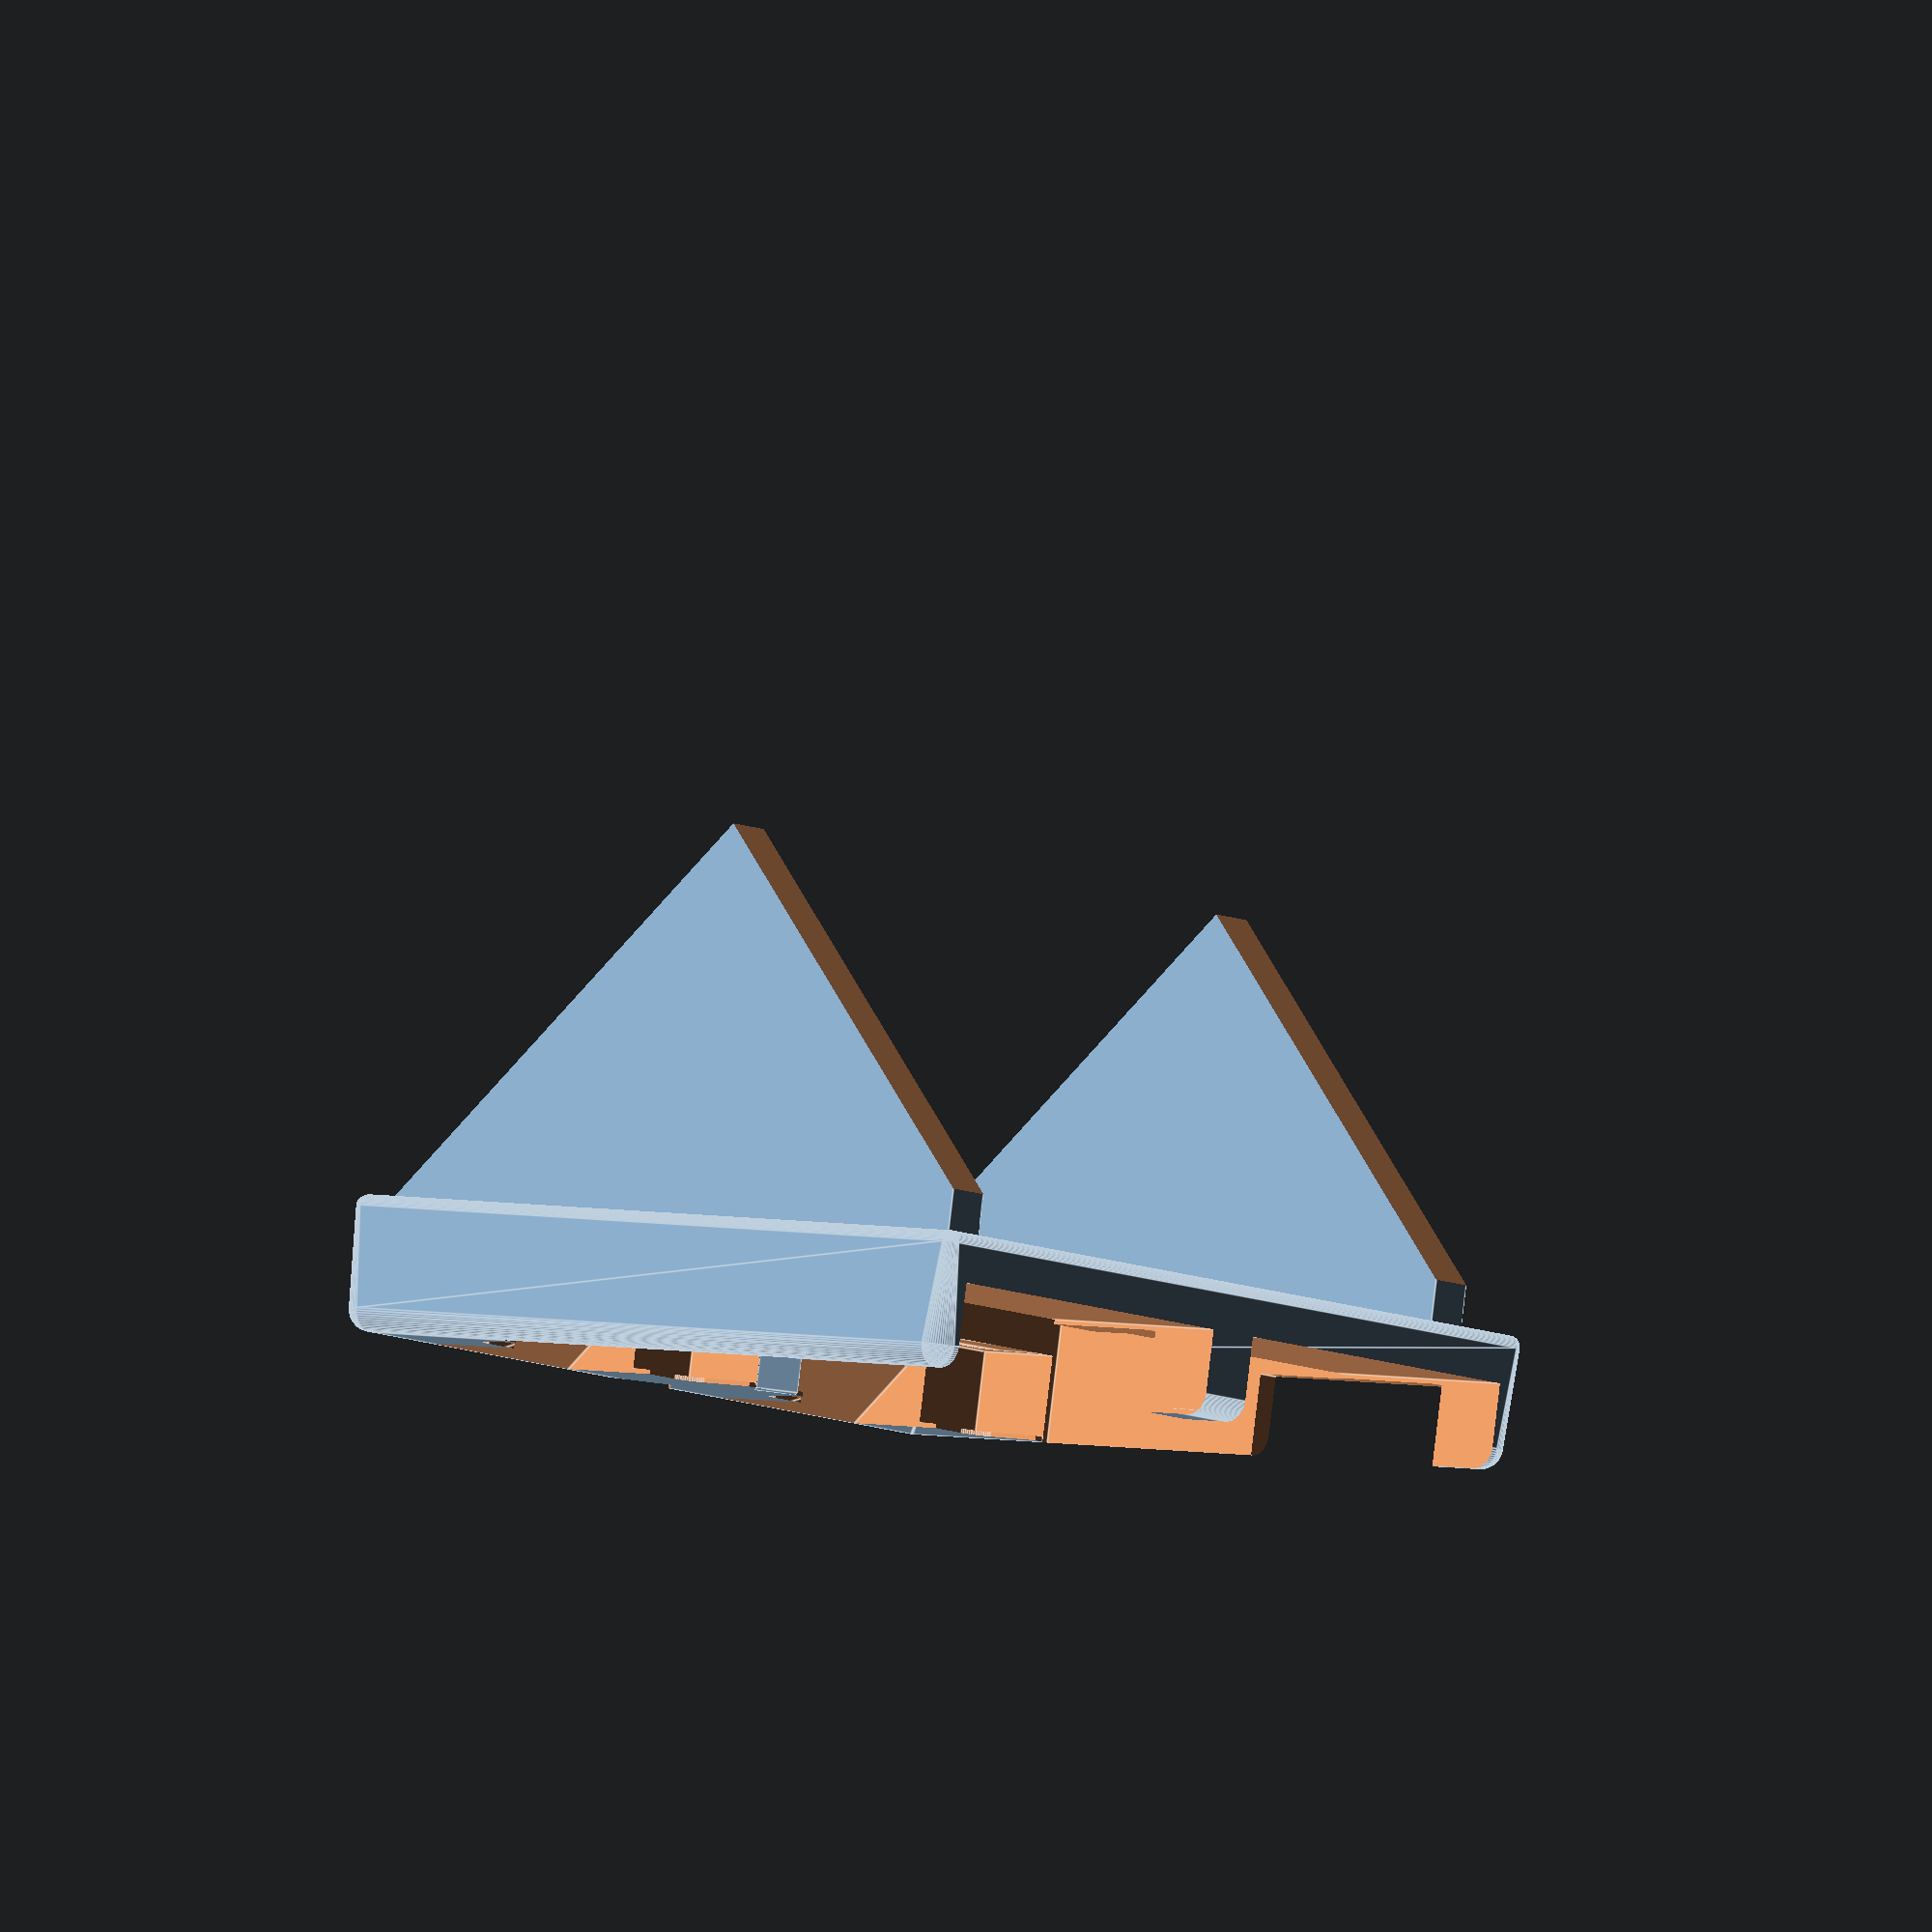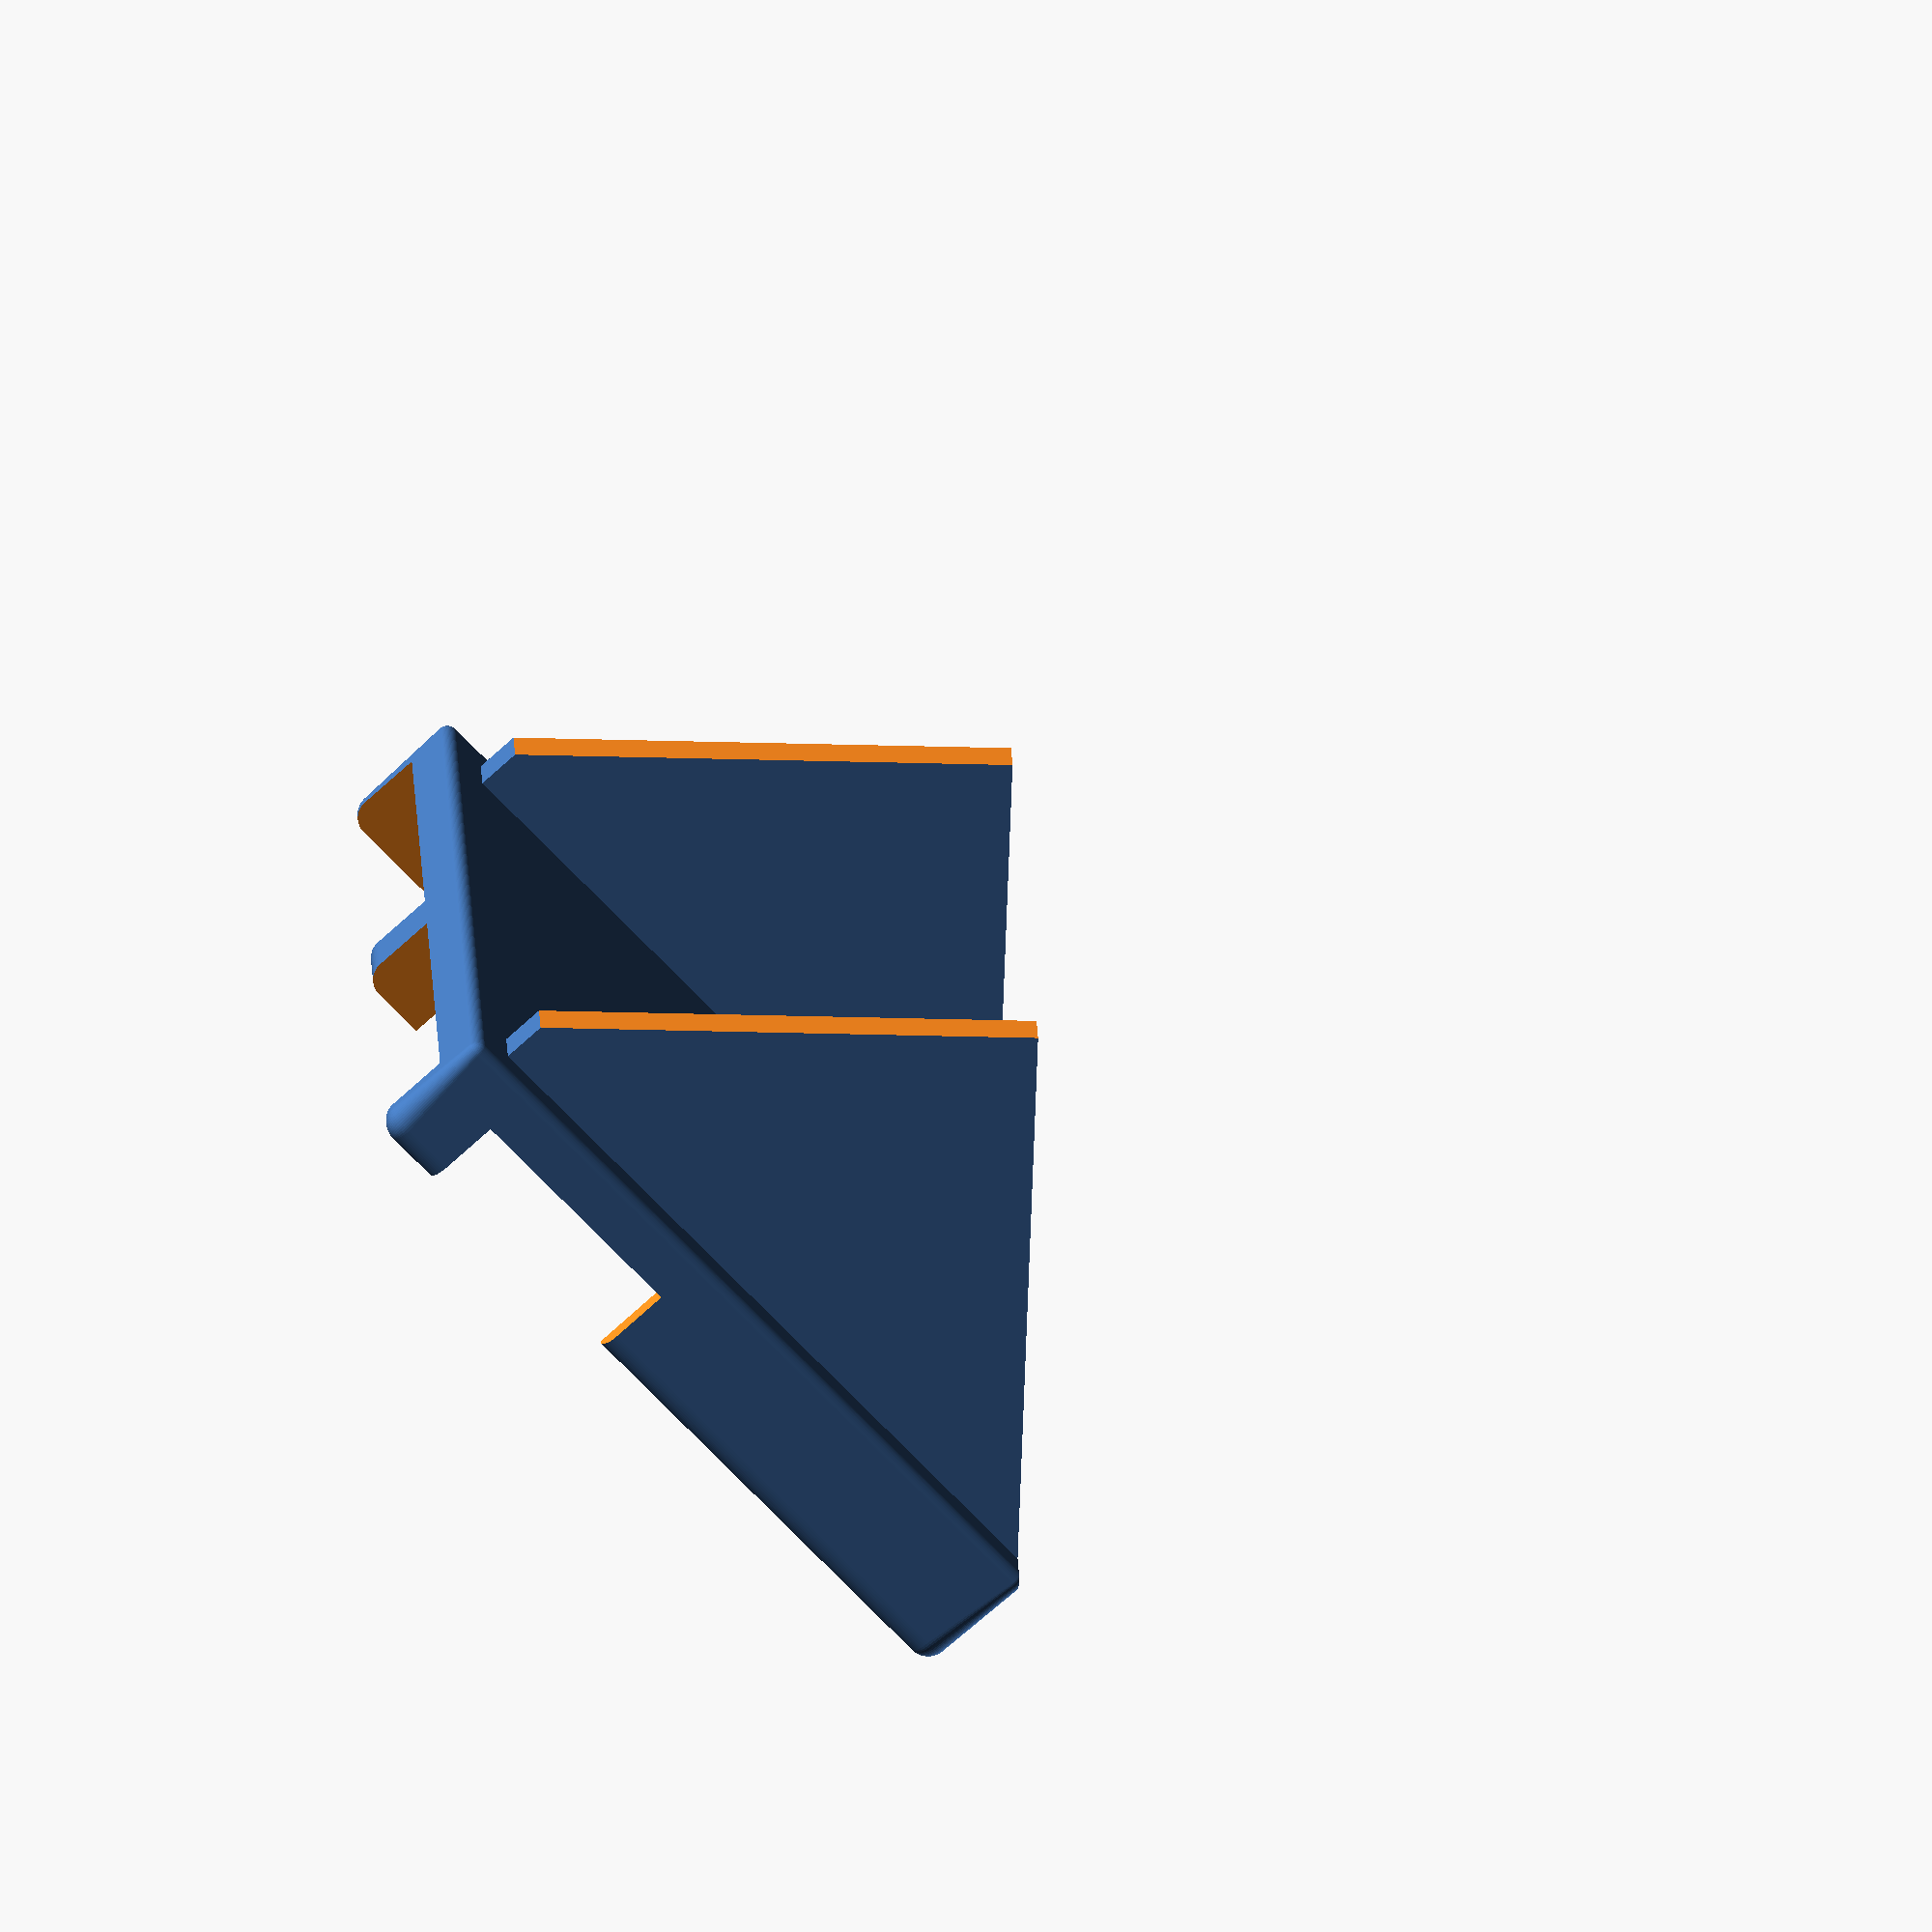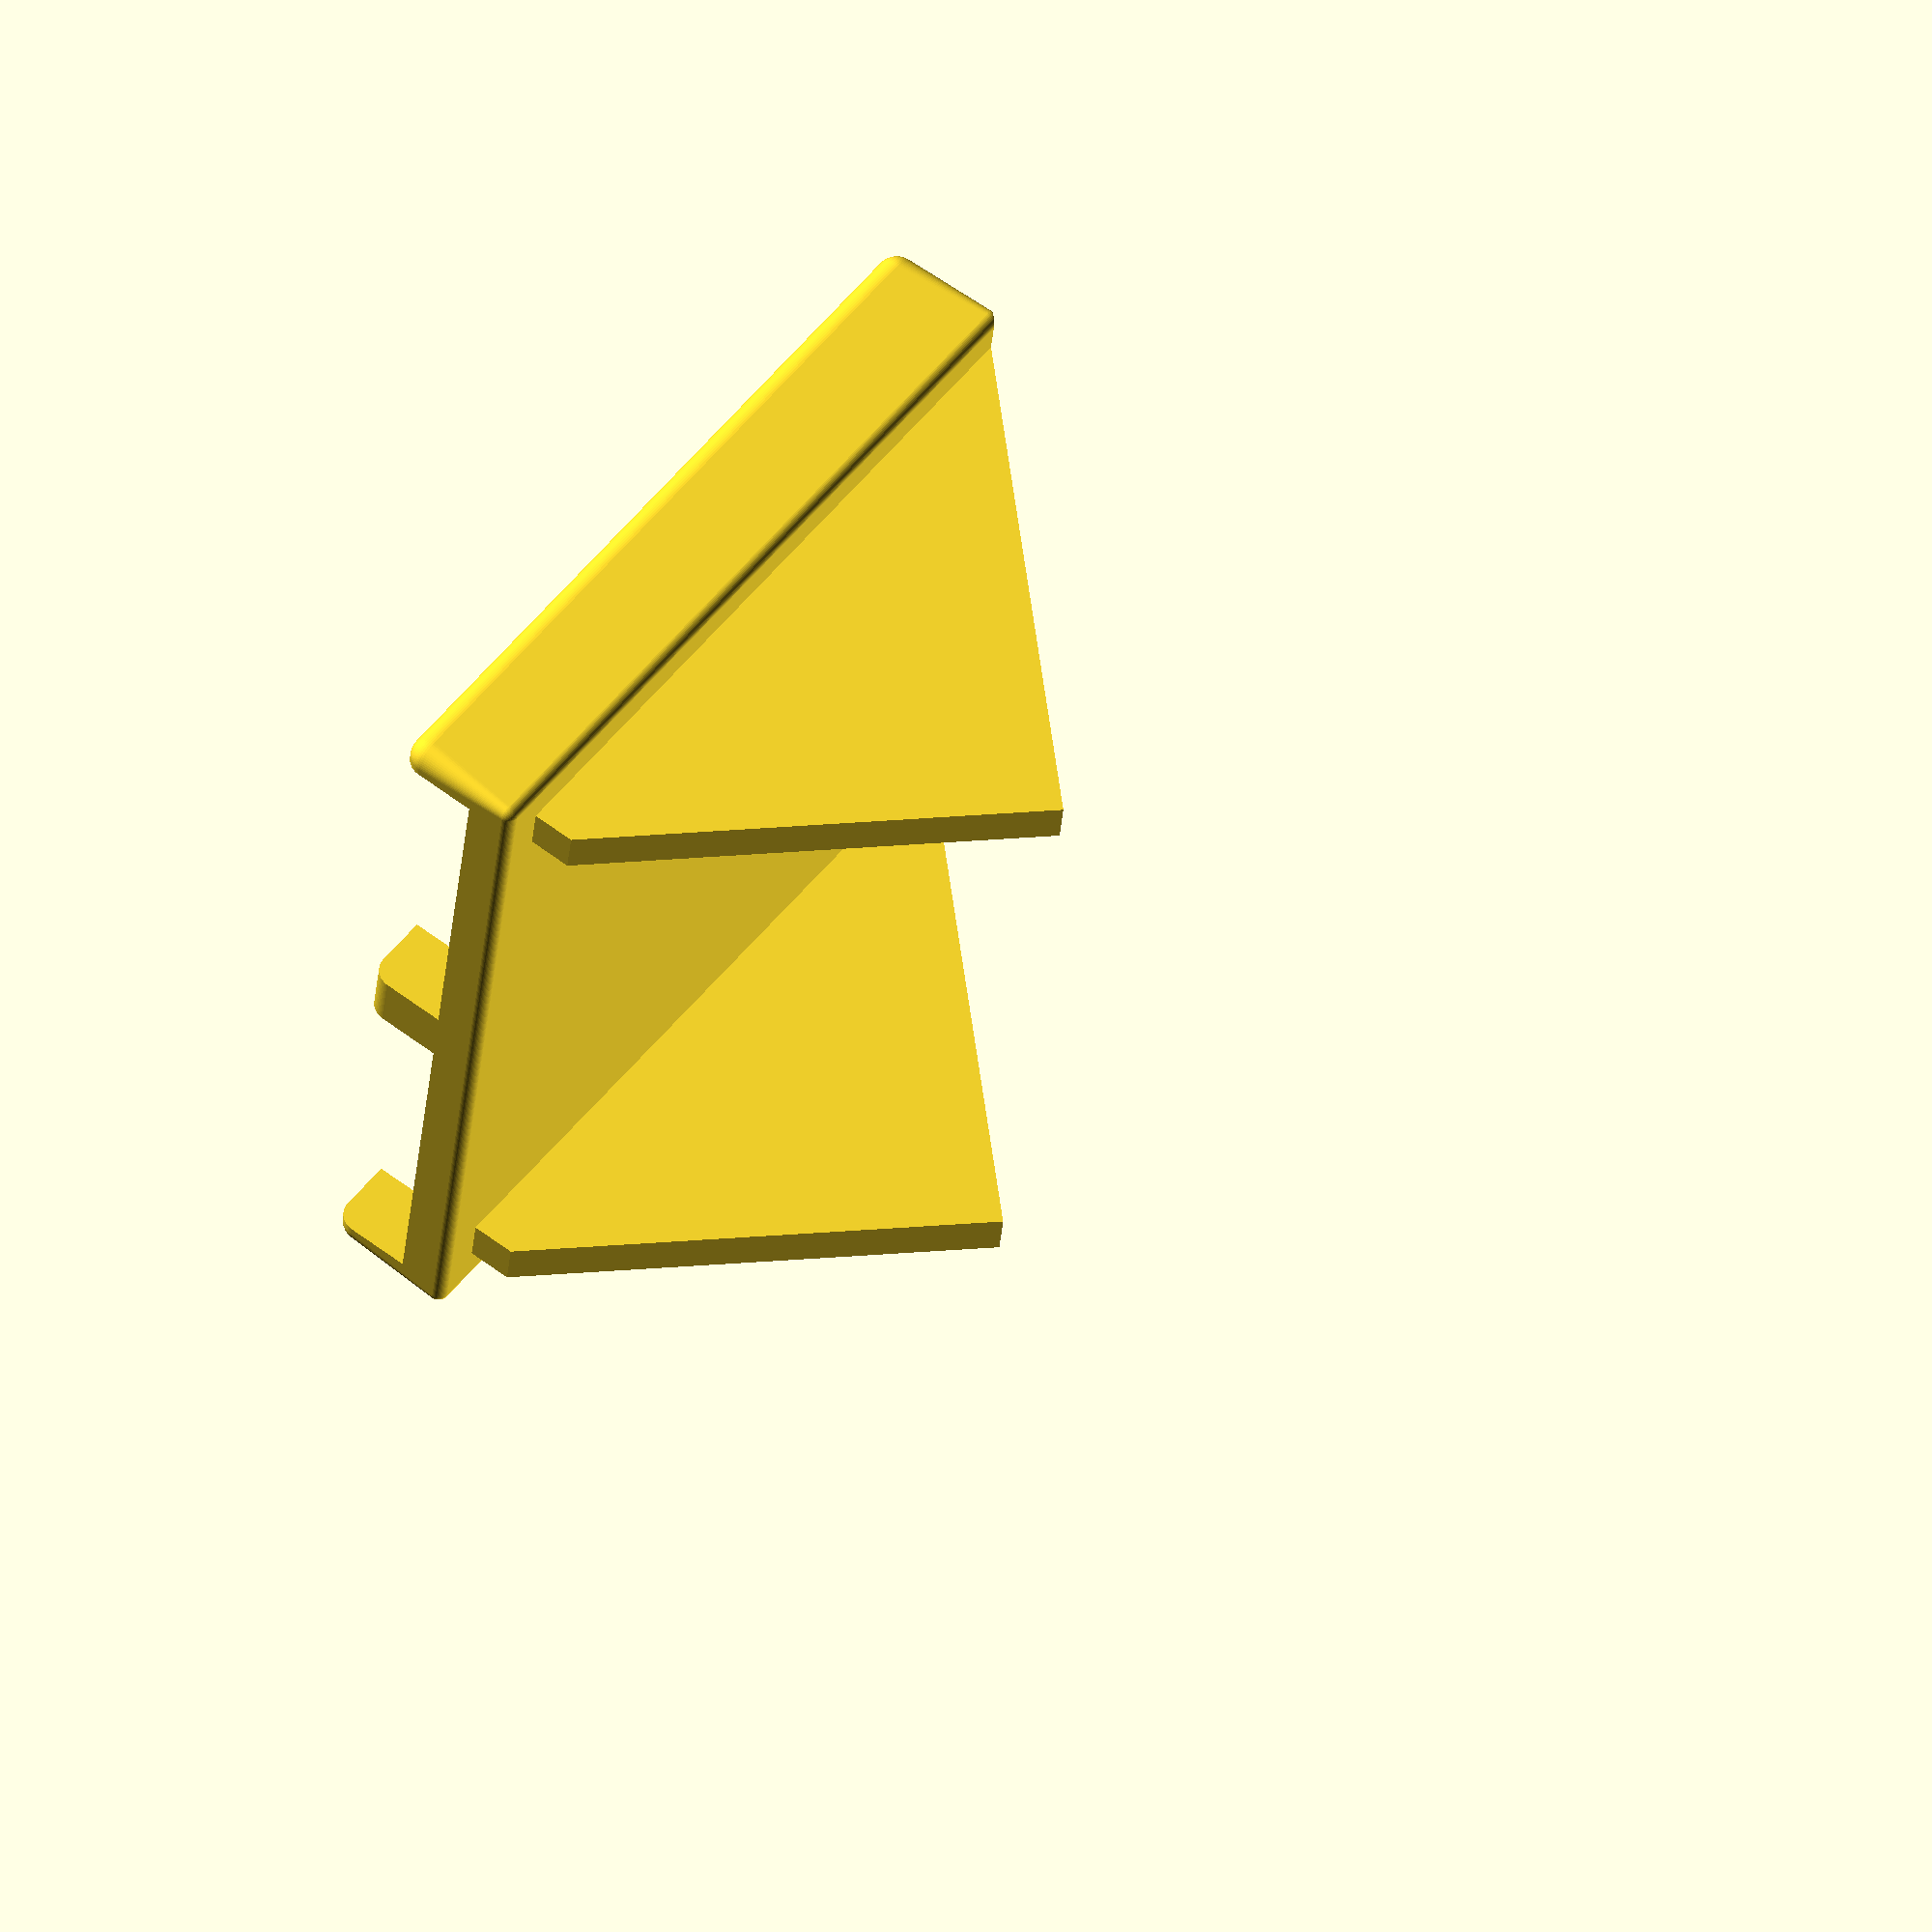
<openscad>
// Copyright 2023 Heikki Suonsivu
// Licensed under Creative Commons CC-BY-NC-SA, see https://creativecommons.org/licenses/by-nc-sa/4.0/
// For commercial licensing, please contact directly, hsu-3d@suonsivu.net, +358 40 551 9679

$fn=60;

chargerthickness=9;
chargerwidth=180.2;
chargerheight=85.2;
phonethickness=15;
phonewidth=82;
phoneheight=167;
phoneheightreduction=100;
phonebottomlevel=20; // Below bottom of charging pad
chargingcoildistance=95;
chargingcoildiameter=64;
usbholewidth=20;
usbholethickness=1;
bottomheight=25;
backthickness=2;
thicknessmargin=2;
legwidth=10;
legheight=phoneheight;
legthickness=phoneheight;
legposition=10;
phonecutdiameter=10;
phonecut=5; // Edge to which phone drops and stays in place
keycutposition=30-55;
keycutheight=55;
divideredge=chargingcoildistance-phonewidth;
microphoneholewidth=45;
microphoneholedepth=40;
microphoneholeangle=45;
microphoneholeposition=0; // Offset from center
smallcornerdiameter=5;
largecornerdiameter=10;

angle=45;
width=chargerwidth+10;
height=chargerheight+phoneheight-phoneheightreduction+bottomheight;
thickness=chargerthickness+phonethickness+backthickness+thicknessmargin+2;
difference() {
  rotate([angle,0,0]) {
    union() {
      translate([width/2,bottomheight+divideredge+0.5,backthickness+chargerthickness+usbholethickness]) rotate([0,0,45]) cube([usbholewidth/2.18,usbholewidth/2.18,thickness-backthickness-chargerthickness-usbholethickness]);
      
      difference() {
	union() {
	  hull() {
	  translate([smallcornerdiameter/2,smallcornerdiameter/2,smallcornerdiameter/2]) sphere(d=smallcornerdiameter);
	  translate([smallcornerdiameter/2,height-smallcornerdiameter/2,smallcornerdiameter/2]) sphere(d=smallcornerdiameter);
	  translate([width-smallcornerdiameter/2,smallcornerdiameter/2,smallcornerdiameter/2]) sphere(d=smallcornerdiameter);
	  translate([width-smallcornerdiameter/2,height-smallcornerdiameter/2,smallcornerdiameter/2]) sphere(d=smallcornerdiameter);
	  translate([largecornerdiameter/2,largecornerdiameter/2,thickness-largecornerdiameter/2]) sphere(d=largecornerdiameter);
	  translate([largecornerdiameter/2,height-largecornerdiameter/2,thickness-largecornerdiameter/2]) sphere(d=largecornerdiameter);
	  translate([width-largecornerdiameter/2,largecornerdiameter/2,thickness-largecornerdiameter/2]) sphere(d=largecornerdiameter);
	  translate([width-largecornerdiameter/2,height-largecornerdiameter/2,thickness-largecornerdiameter/2]) sphere(d=largecornerdiameter);
	    //cube([width,height,thickness]);
	  }
	  translate([legposition,0,-legthickness]) cube([legwidth,legheight,legthickness+0.01]);
	  translate([width-legposition-legwidth,0,-legthickness]) cube([legwidth,legheight,legthickness+0.01]);
	}
	translate([(width-chargerwidth)/2,bottomheight+phonebottomlevel,backthickness]) cube([chargerwidth,chargerheight,chargerthickness+phonethickness+10+0.01]);
	//translate([(width-chargerwidth)/2,bottomheight,backthickness+chargerthickness]) cube([chargerwidth,phoneheight,phonethickness+thicknessmargin+1]);
	translate([width/2-chargingcoildistance/2-phonewidth/2,bottomheight,backthickness+chargerthickness]) cube([phonewidth,phoneheight,phonethickness+thicknessmargin+1]);
	translate([width/2+chargingcoildistance/2-phonewidth/2,bottomheight,backthickness+chargerthickness]) cube([phonewidth,phoneheight,phonethickness+thicknessmargin+1]);
	translate([width/2-chargingcoildistance/2-phonewidth/2,bottomheight+phonebottomlevel,backthickness+chargerthickness]) cube([phonewidth,phoneheight,phonethickness+thicknessmargin+5]);
	translate([width/2+chargingcoildistance/2-phonewidth/2,bottomheight+phonebottomlevel,backthickness+chargerthickness]) cube([phonewidth,phoneheight,phonethickness+thicknessmargin+5]);

	union() {
	  translate([width/2-usbholewidth/2,-0.01,backthickness]) cube([usbholewidth,bottomheight+phonebottomlevel+1,chargerthickness+usbholethickness]);
	  translate([width/2,-usbholewidth/1.45,backthickness]) rotate([0,0,45]) cube([usbholewidth,usbholewidth,thickness+1]);
	}
      
	hull() {
	  translate([width/2-chargingcoildistance/2-phonewidth/2+phonecutdiameter,bottomheight+phonecut+phonecutdiameter/2,backthickness+chargerthickness]) cylinder(h=phonethickness+thicknessmargin+backthickness+2,d=phonecutdiameter);
	  translate([width/2-chargingcoildistance/2-phonewidth/2+phonecutdiameter/2,bottomheight+phonecutdiameter+phonebottomlevel,backthickness+chargerthickness]) cylinder(h=phonethickness+thicknessmargin+backthickness+2,d=phonecutdiameter);
	  translate([width/2-chargingcoildistance/2+phonewidth/2-phonecutdiameter/2,bottomheight+phonecutdiameter+phonebottomlevel,backthickness+chargerthickness]) cylinder(h=phonethickness+thicknessmargin+backthickness+2,d=phonecutdiameter);
	  translate([width/2-chargingcoildistance/2+phonewidth/2-phonecutdiameter,bottomheight+phonecut+phonecutdiameter/2,backthickness+chargerthickness]) cylinder(h=phonethickness+thicknessmargin+backthickness+2,d=phonecutdiameter);
      }

    translate([width/2-chargingcoildistance/2-microphoneholeposition-microphoneholewidth/2,bottomheight,backthickness+chargerthickness]) rotate([microphoneholeangle,0,0]) cube([microphoneholewidth,microphoneholewidth,microphoneholedepth]);
    translate([width/2+chargingcoildistance/2-microphoneholeposition-microphoneholewidth/2,bottomheight,backthickness+chargerthickness]) rotate([microphoneholeangle,0,0]) cube([microphoneholewidth,microphoneholewidth,microphoneholedepth]);
		 
      
      hull() {
	translate([width/2+chargingcoildistance/2-phonewidth/2+phonecutdiameter,bottomheight+phonecut+phonecutdiameter/2,backthickness+chargerthickness]) cylinder(h=phonethickness+thicknessmargin+backthickness+2,d=phonecutdiameter);
	translate([width/2+chargingcoildistance/2-phonewidth/2+phonecutdiameter/2,bottomheight+phonecutdiameter+phonebottomlevel,backthickness+chargerthickness]) cylinder(h=phonethickness+thicknessmargin+backthickness+2,d=phonecutdiameter);
	translate([width/2+chargingcoildistance/2+phonewidth/2-phonecutdiameter/2,bottomheight+phonecutdiameter+phonebottomlevel,backthickness+chargerthickness]) cylinder(h=phonethickness+thicknessmargin+backthickness+2,d=phonecutdiameter);
	translate([width/2+chargingcoildistance/2+phonewidth/2-phonecutdiameter,bottomheight+phonecut+phonecutdiameter/2,backthickness+chargerthickness]) cylinder(h=phonethickness+thicknessmargin+backthickness+2,d=phonecutdiameter);
      }

      translate([phonewidth,bottomheight+phonebottomlevel+chargerheight+keycutposition,chargerthickness+backthickness+1]) cube([width,keycutheight,phonethickness+thicknessmargin+backthickness]);

      //      translate([width/2,bottomheight+phonebottomlevel,-0.01]) rotate([0,0,45]) cube([chargerheight/1.45,chargerheight/1.45,thickness+1]);
      //     translate([width/2+27,bottomheight+phonebottomlevel+87,-0.01]) rotate([0,0,45]) cube([chargerheight/3.2,chargerheight/3.2,thickness+1]);
      //translate([width/2+27+40,bottomheight+phonebottomlevel+87,-0.01]) rotate([0,0,45]) cube([chargerheight/3.2,chargerheight/3.2,thickness+1]);
      //translate([27,bottomheight+phonebottomlevel+87,-0.01]) rotate([0,0,45]) cube([chargerheight/3.2,chargerheight/3.2,thickness+1]);
      //translate([27+40,bottomheight+phonebottomlevel+87,-0.01]) rotate([0,0,45]) cube([chargerheight/3.2,chargerheight/3.2,thickness+1]);
    }
  }
}
translate([-0.01,-2,-height]) cube([width+1,height,height+backthickness]);
translate([-0.01,125,-phoneheight]) cube([width+1,height+phoneheight,height+phoneheight]);
}

</openscad>
<views>
elev=125.2 azim=222.6 roll=206.2 proj=o view=edges
elev=204.4 azim=226.3 roll=92.9 proj=o view=wireframe
elev=336.7 azim=122.6 roll=81.2 proj=o view=solid
</views>
